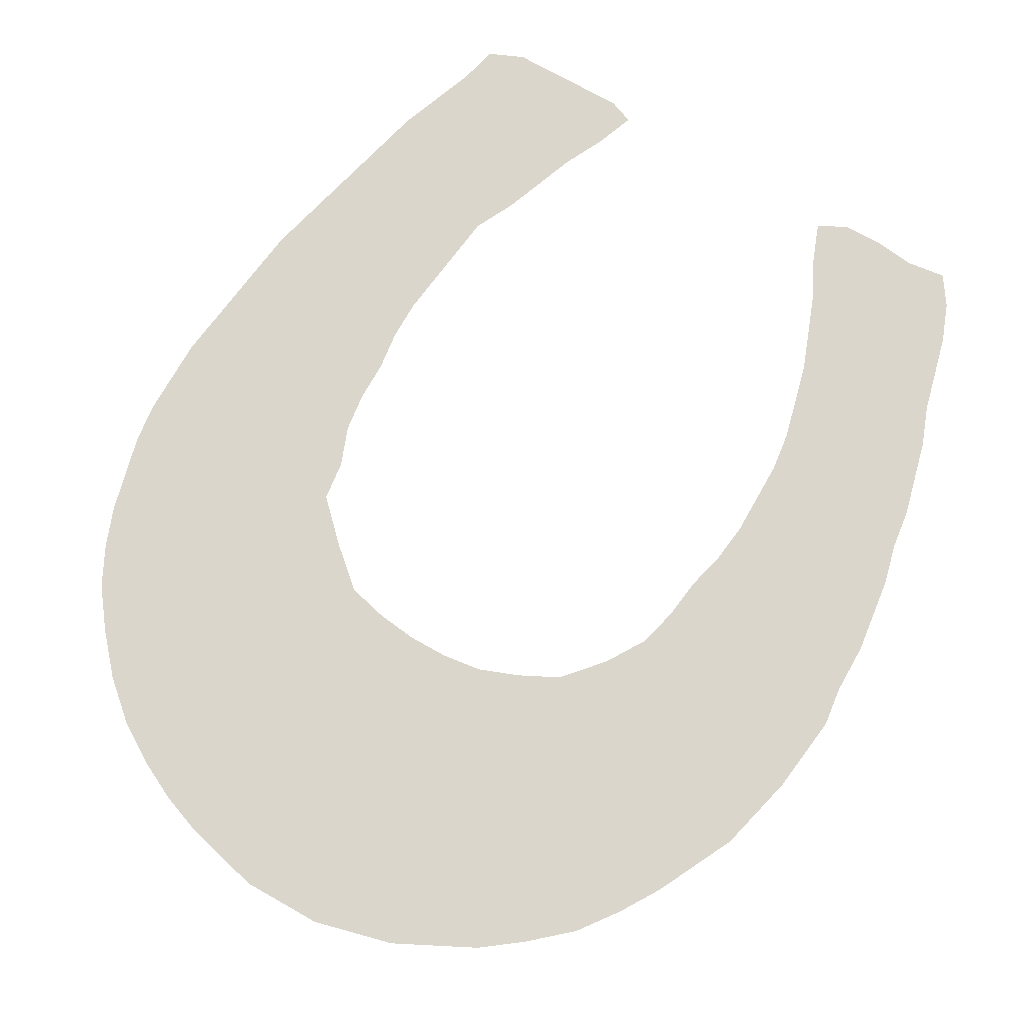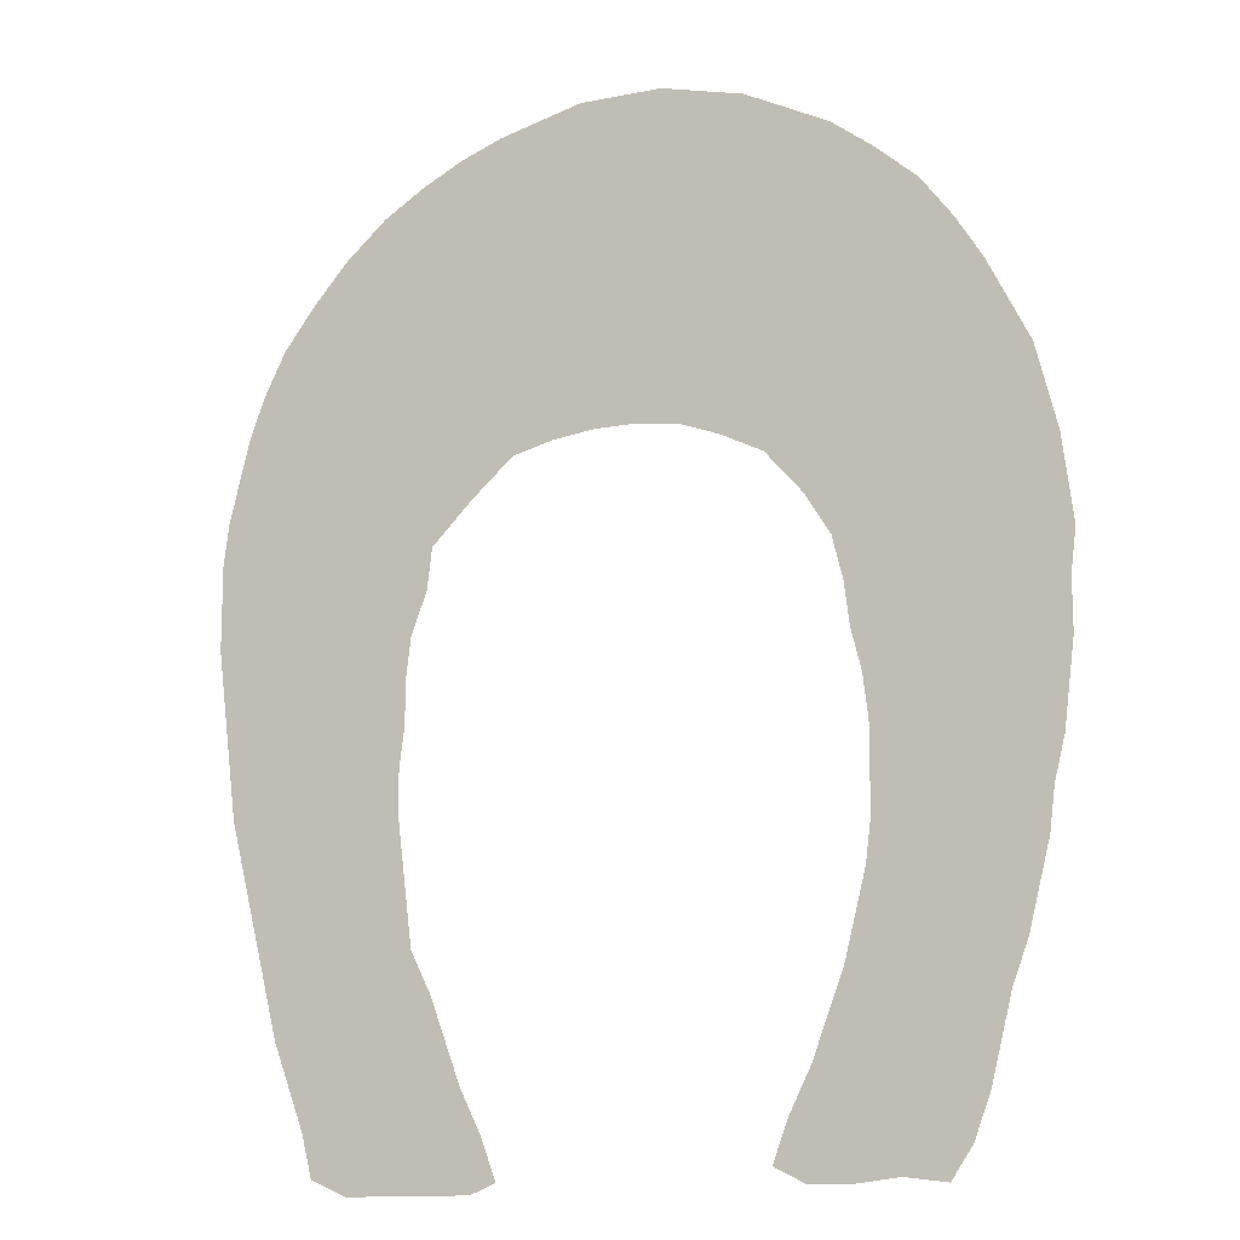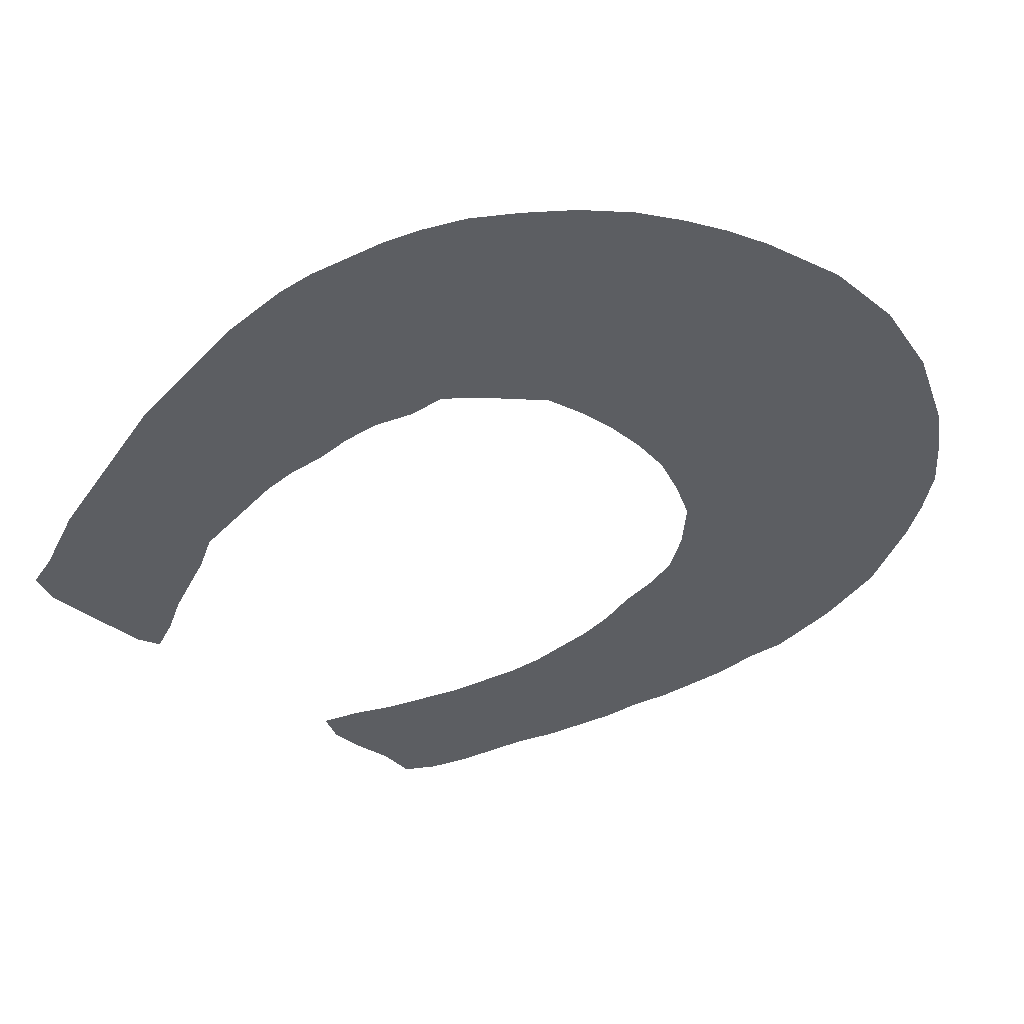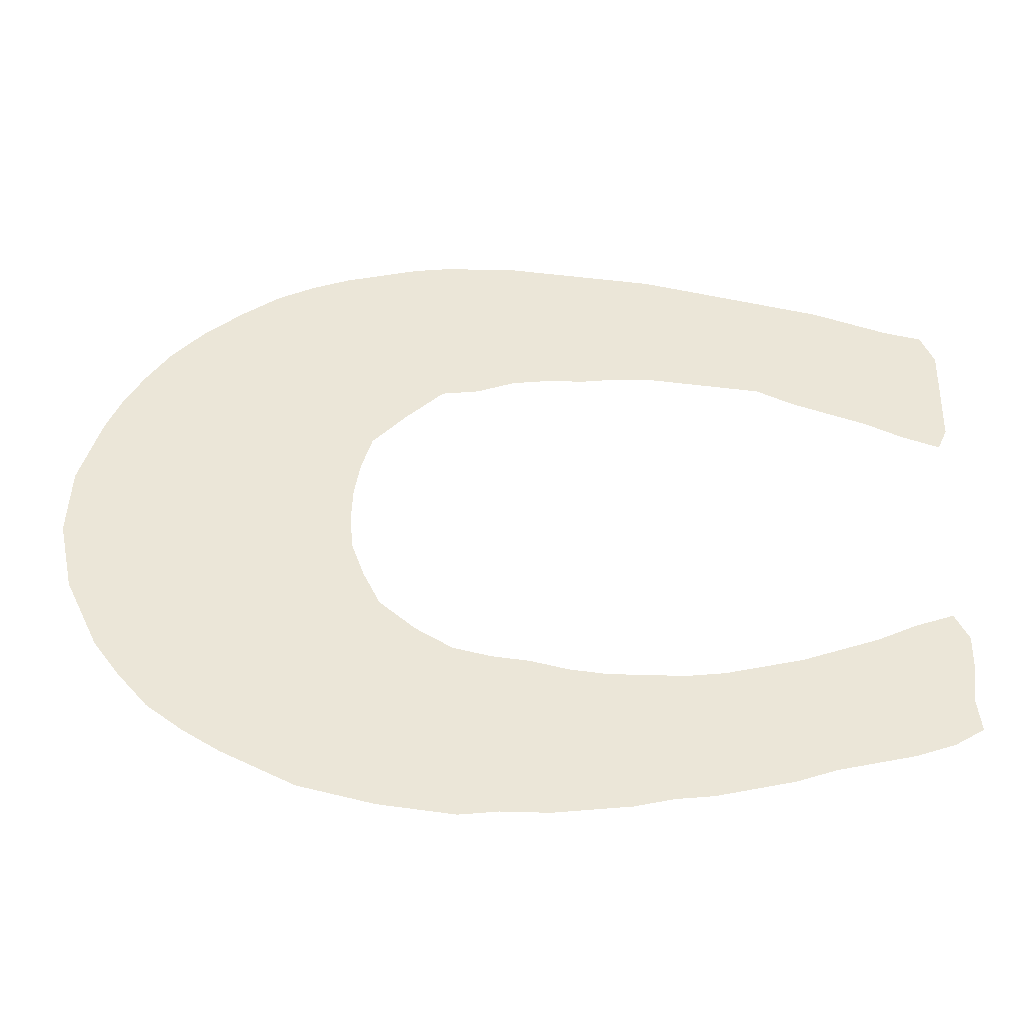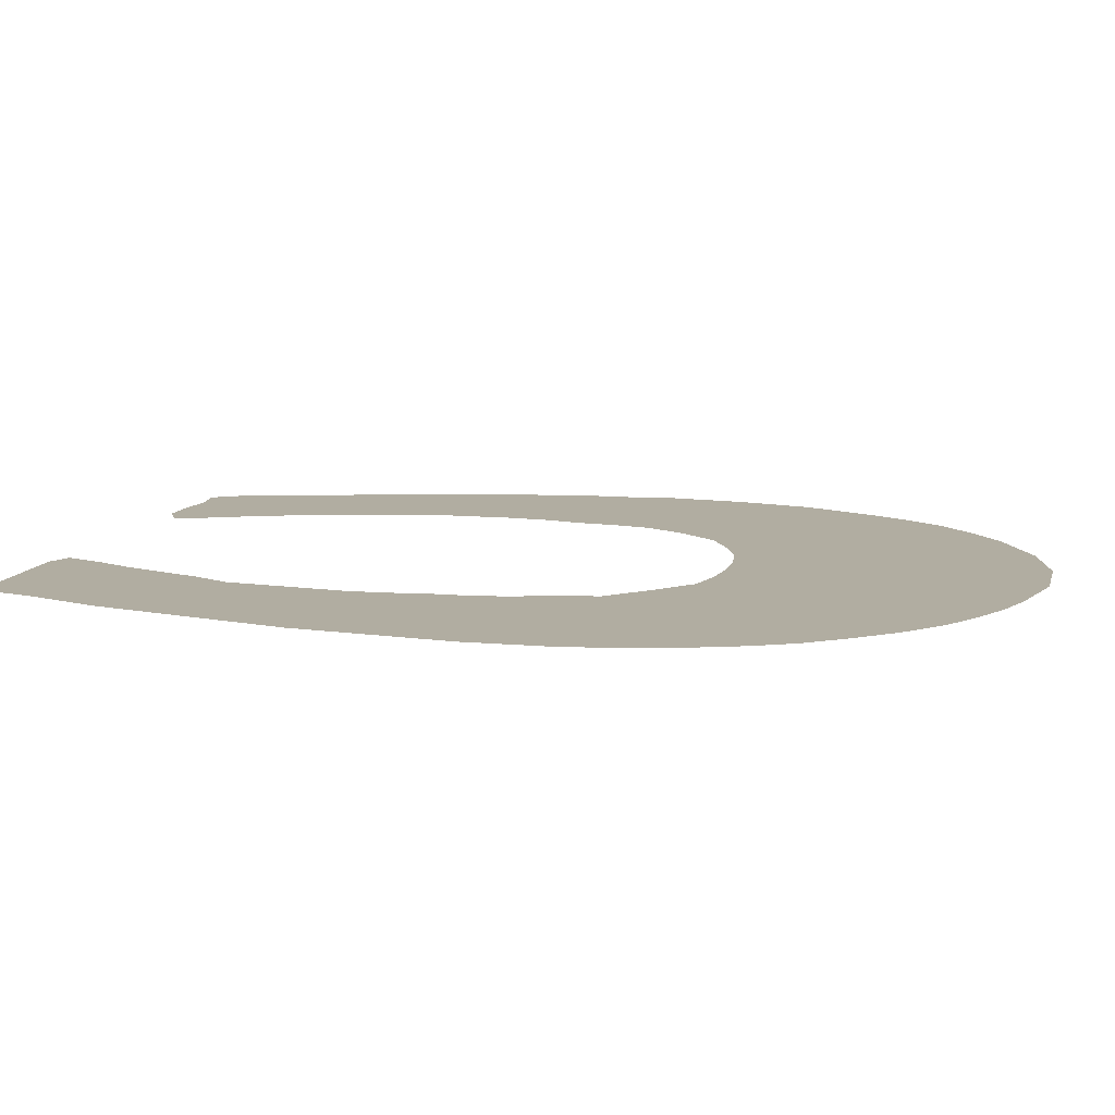
<metadata>
{"format":"obj","ext":"obj","renderer":"f3d","projection":"perspective","resolution":1024,"background":"white","views":[{"elev":73.5,"azim":-150.5,"up":"+Z"},{"elev":-13.1,"azim":-155.3,"up":"+Y"},{"elev":-37.5,"azim":135.3,"up":"+Z"},{"elev":46.4,"azim":-88.2,"up":"+Z"},{"elev":10.3,"azim":103.5,"up":"+Z"}]}
</metadata>
<code>
v 0.005155 0.5 0
v 0 0.5412 0
v 0.005155 0.5825 0
v 0.01031 0.6237 0
v 0.02062 0.665 0
v 0.03093 0.7062 0
v 0.05155 0.7474 0
v 0.07217 0.7887 0
v 0.09794 0.8299 0
v 0.1289 0.8711 0
v 0.1701 0.9072 0
v 0.2113 0.9381 0
v 0.2526 0.9588 0
v 0.2938 0.9794 0
v 0.3351 0.9897 0
v 0.3763 1 0
v 0.4175 1 0
v 0.4588 1 0
v 0.5 0.9897 0
v 0.5412 0.9794 0
v 0.5825 0.9639 0
v 0.6237 0.9433 0
v 0.665 0.9175 0
v 0.7062 0.8814 0
v 0.7423 0.8402 0
v 0.7732 0.799 0
v 0.7938 0.7577 0
v 0.8093 0.7165 0
v 0.8196 0.6753 0
v 0.8299 0.634 0
v 0.835 0.5928 0
v 0.835 0.5515 0
v 0.835 0.5103 0
v 0.8299 0.4691 0
v 0.8247 0.4278 0
v 0.8196 0.3866 0
v 0.8144 0.3454 0
v 0.8041 0.3041 0
v 0.7938 0.2629 0
v 0.7835 0.2217 0
v 0.7732 0.1804 0
v 0.7629 0.1392 0
v 0.7474 0.09794 0
v 0.732 0.0567 0
v 0.7217 0.01546 0
v 0.6856 0 0
v 0.6443 0 0
v 0.6031 0 0
v 0.5619 0 0
v 0.5361 0.01031 0
v 0.5515 0.05155 0
v 0.5722 0.09278 0
v 0.5876 0.134 0
v 0.6031 0.1753 0
v 0.6237 0.2165 0
v 0.6289 0.2577 0
v 0.634 0.299 0
v 0.6392 0.3402 0
v 0.6392 0.3814 0
v 0.634 0.4227 0
v 0.634 0.4639 0
v 0.6289 0.5051 0
v 0.6134 0.5464 0
v 0.6082 0.5876 0
v 0.567 0.6289 0
v 0.5258 0.665 0
v 0.4845 0.6753 0
v 0.4433 0.6804 0
v 0.4021 0.6804 0
v 0.3608 0.6753 0
v 0.3196 0.6598 0
v 0.2783 0.6392 0
v 0.2423 0.5979 0
v 0.2165 0.5567 0
v 0.2062 0.5155 0
v 0.201 0.4742 0
v 0.1907 0.433 0
v 0.1856 0.3917 0
v 0.1856 0.3505 0
v 0.1856 0.3093 0
v 0.1907 0.268 0
v 0.201 0.2268 0
v 0.2113 0.1856 0
v 0.2268 0.1443 0
v 0.2423 0.1031 0
v 0.2629 0.06186 0
v 0.2783 0.02062 0
v 0.2474 0.005155 0
v 0.2062 0.005155 0
v 0.165 0.01031 0
v 0.1237 0.005155 0
v 0.1031 0.03608 0
v 0.08763 0.07732 0
v 0.07732 0.1186 0
v 0.06701 0.1598 0
v 0.05155 0.201 0
v 0.04124 0.2423 0
v 0.03093 0.2835 0
v 0.02577 0.3247 0
v 0.01546 0.366 0
v 0.01031 0.4072 0
v 0.005155 0.4485 0
v 0.005155 0.4897 0
f 35 61 60
f 35 60 36
f 34 61 35
f 17 68 18
f 38 58 57
f 36 60 59
f 37 58 38
f 36 59 37
f 37 59 58
f 6 73 7
f 49 51 50
f 42 55 54
f 44 46 45
f 80 99 98
f 20 68 67
f 22 67 66
f 25 66 65
f 16 69 17
f 17 69 68
f 28 64 29
f 27 64 28
f 27 65 64
f 41 55 42
f 40 55 41
f 38 57 39
f 40 56 55
f 39 56 40
f 39 57 56
f 5 73 6
f 5 74 73
f 4 74 5
f 85 90 89
f 44 53 52
f 86 88 87
f 85 89 86
f 86 89 88
f 43 54 53
f 43 53 44
f 42 54 43
f 90 92 91
f 21 67 22
f 20 67 21
f 18 68 19
f 19 68 20
f 24 66 25
f 15 69 16
f 15 70 69
f 25 65 26
f 26 65 27
f 30 64 31
f 29 64 30
f 31 63 32
f 31 64 63
f 3 74 4
f 2 75 3
f 3 75 74
f 44 47 46
f 44 52 47
f 81 96 82
f 1 75 2
f 1 76 75
f 79 99 80
f 79 100 99
f 78 100 79
f 22 66 23
f 23 66 24
f 12 70 13
f 13 70 14
f 14 70 15
f 10 71 11
f 11 71 12
f 12 71 70
f 32 62 33
f 32 63 62
f 33 62 34
f 34 62 61
f 48 52 51
f 47 52 48
f 48 51 49
f 83 94 84
f 84 94 93
f 84 93 85
f 85 93 90
f 90 93 92
f 81 97 96
f 80 98 97
f 80 97 81
f 78 101 100
f 77 102 101
f 77 101 78
f 77 103 102
f 1 103 76
f 76 103 77
f 9 72 10
f 10 72 71
f 8 72 9
f 7 73 72
f 7 72 8
f 82 96 95
f 82 95 83
f 83 95 94

</code>
